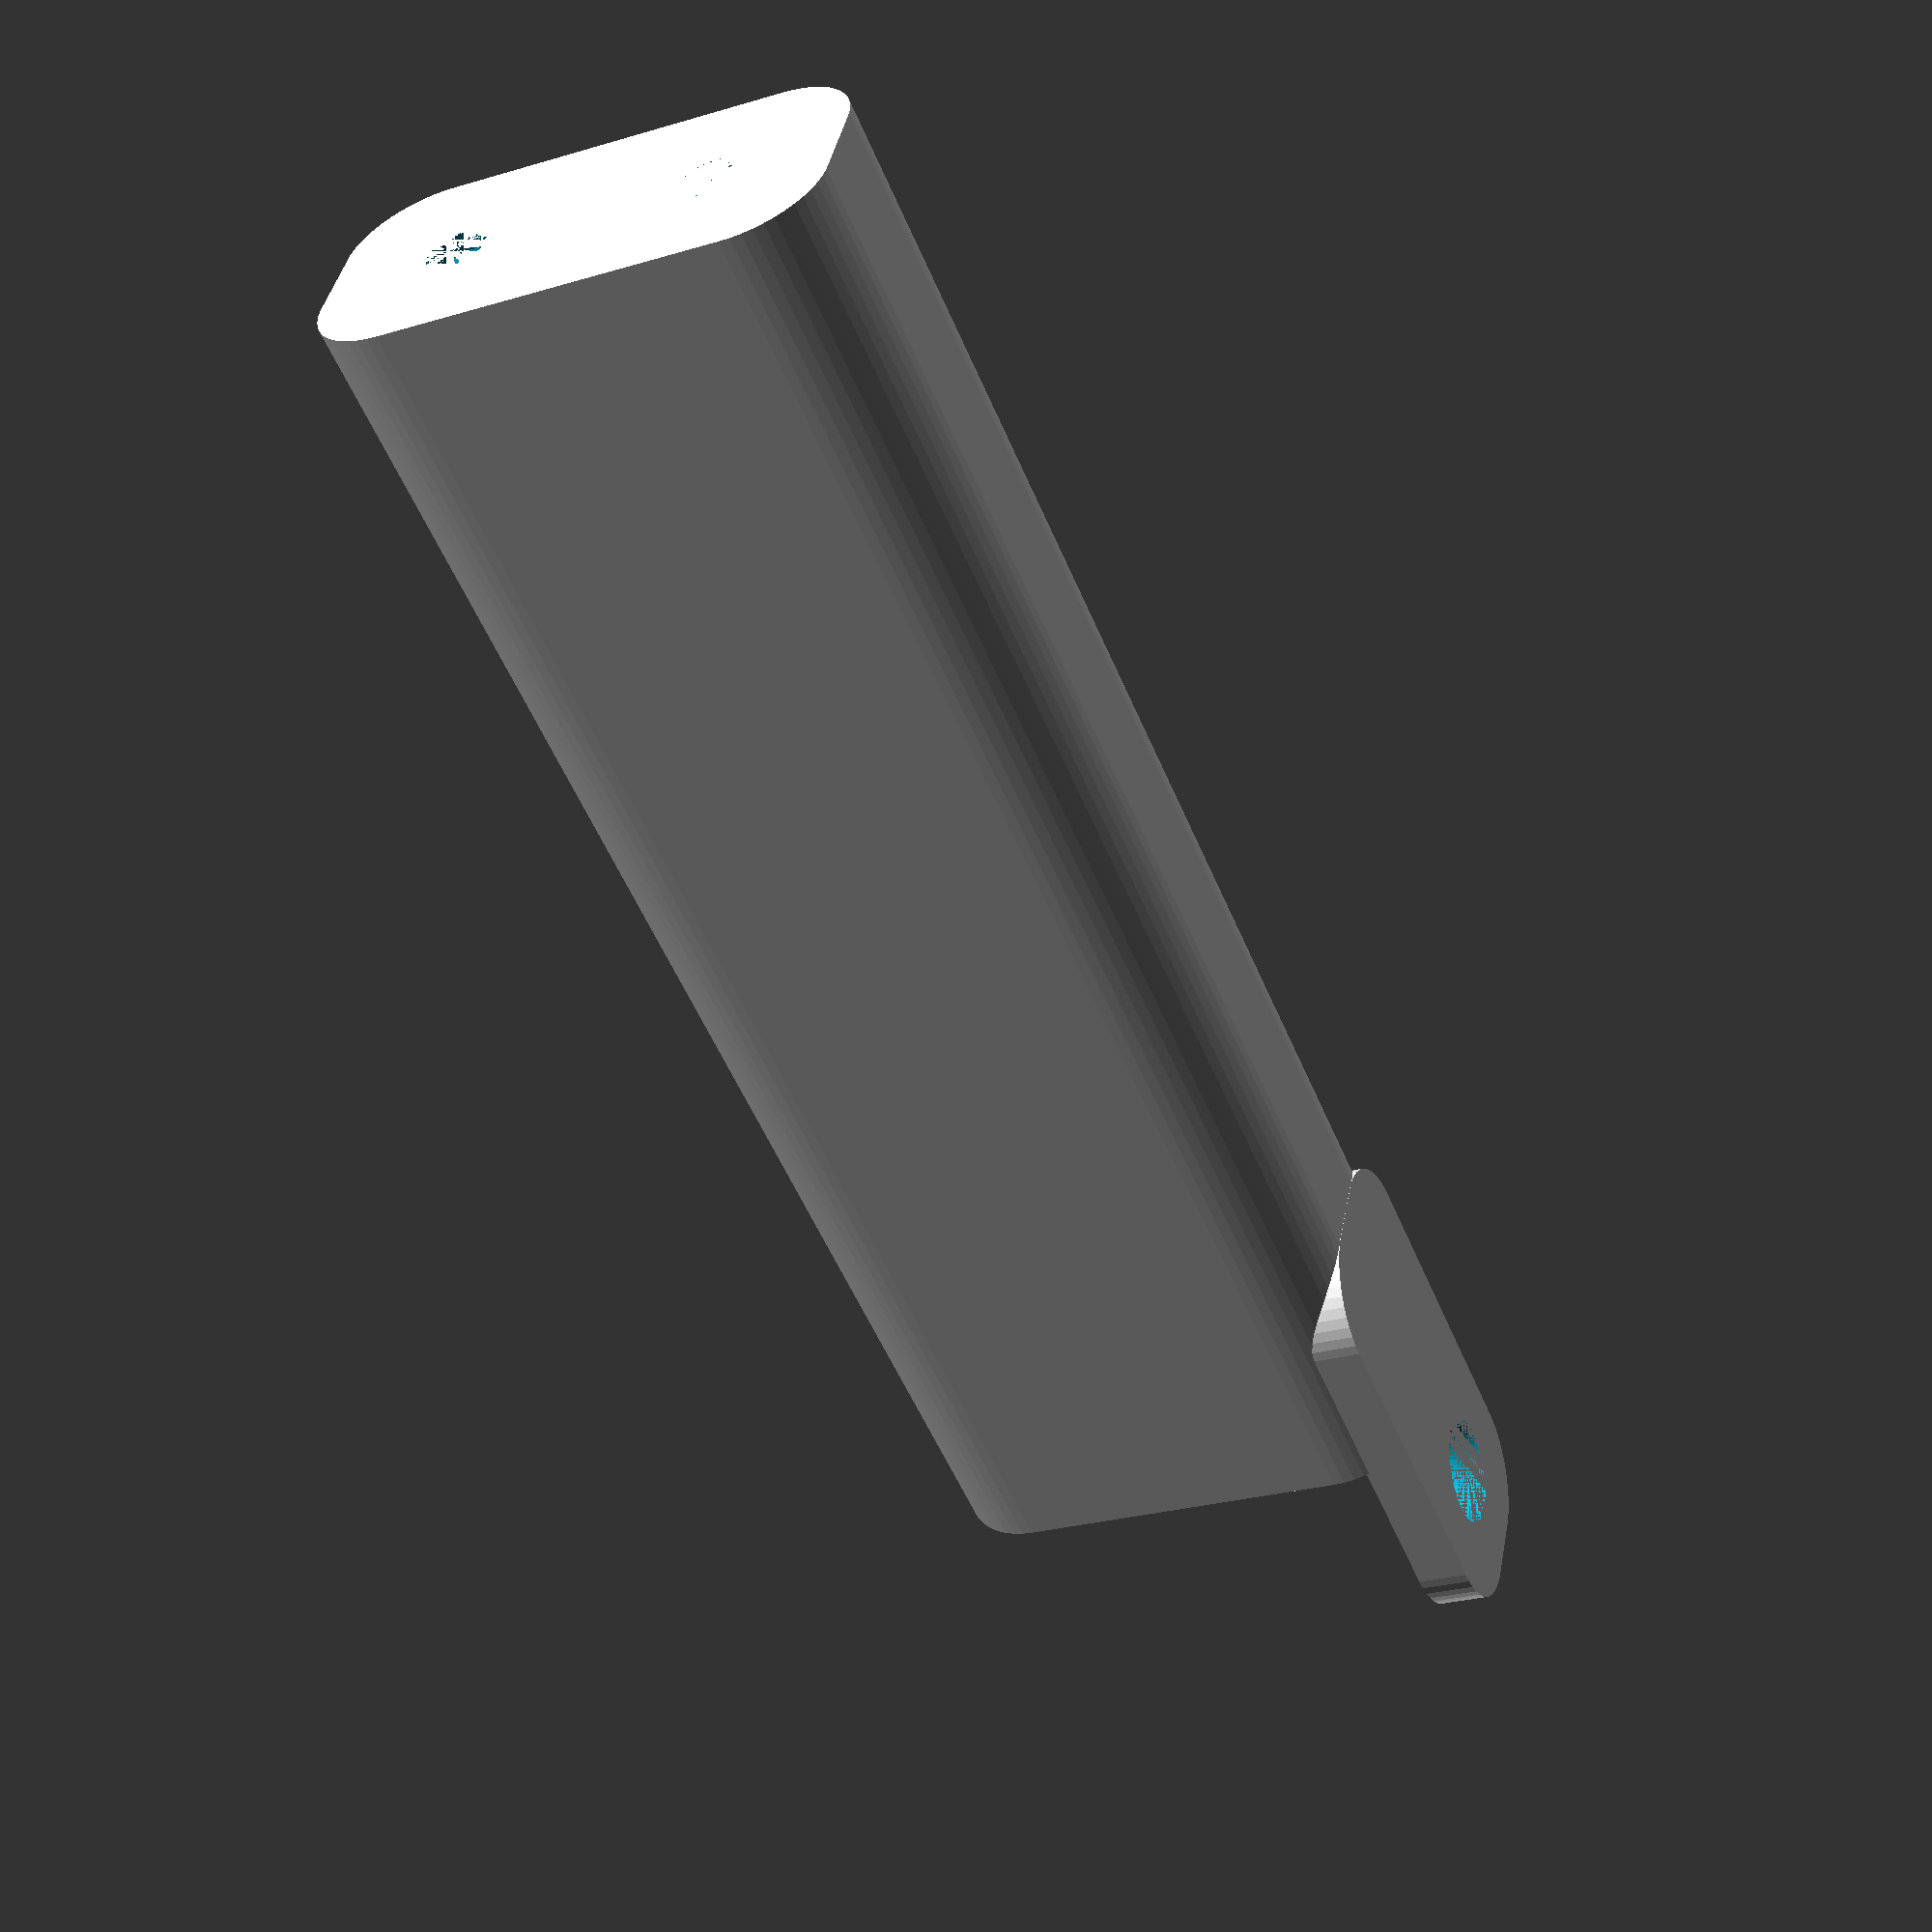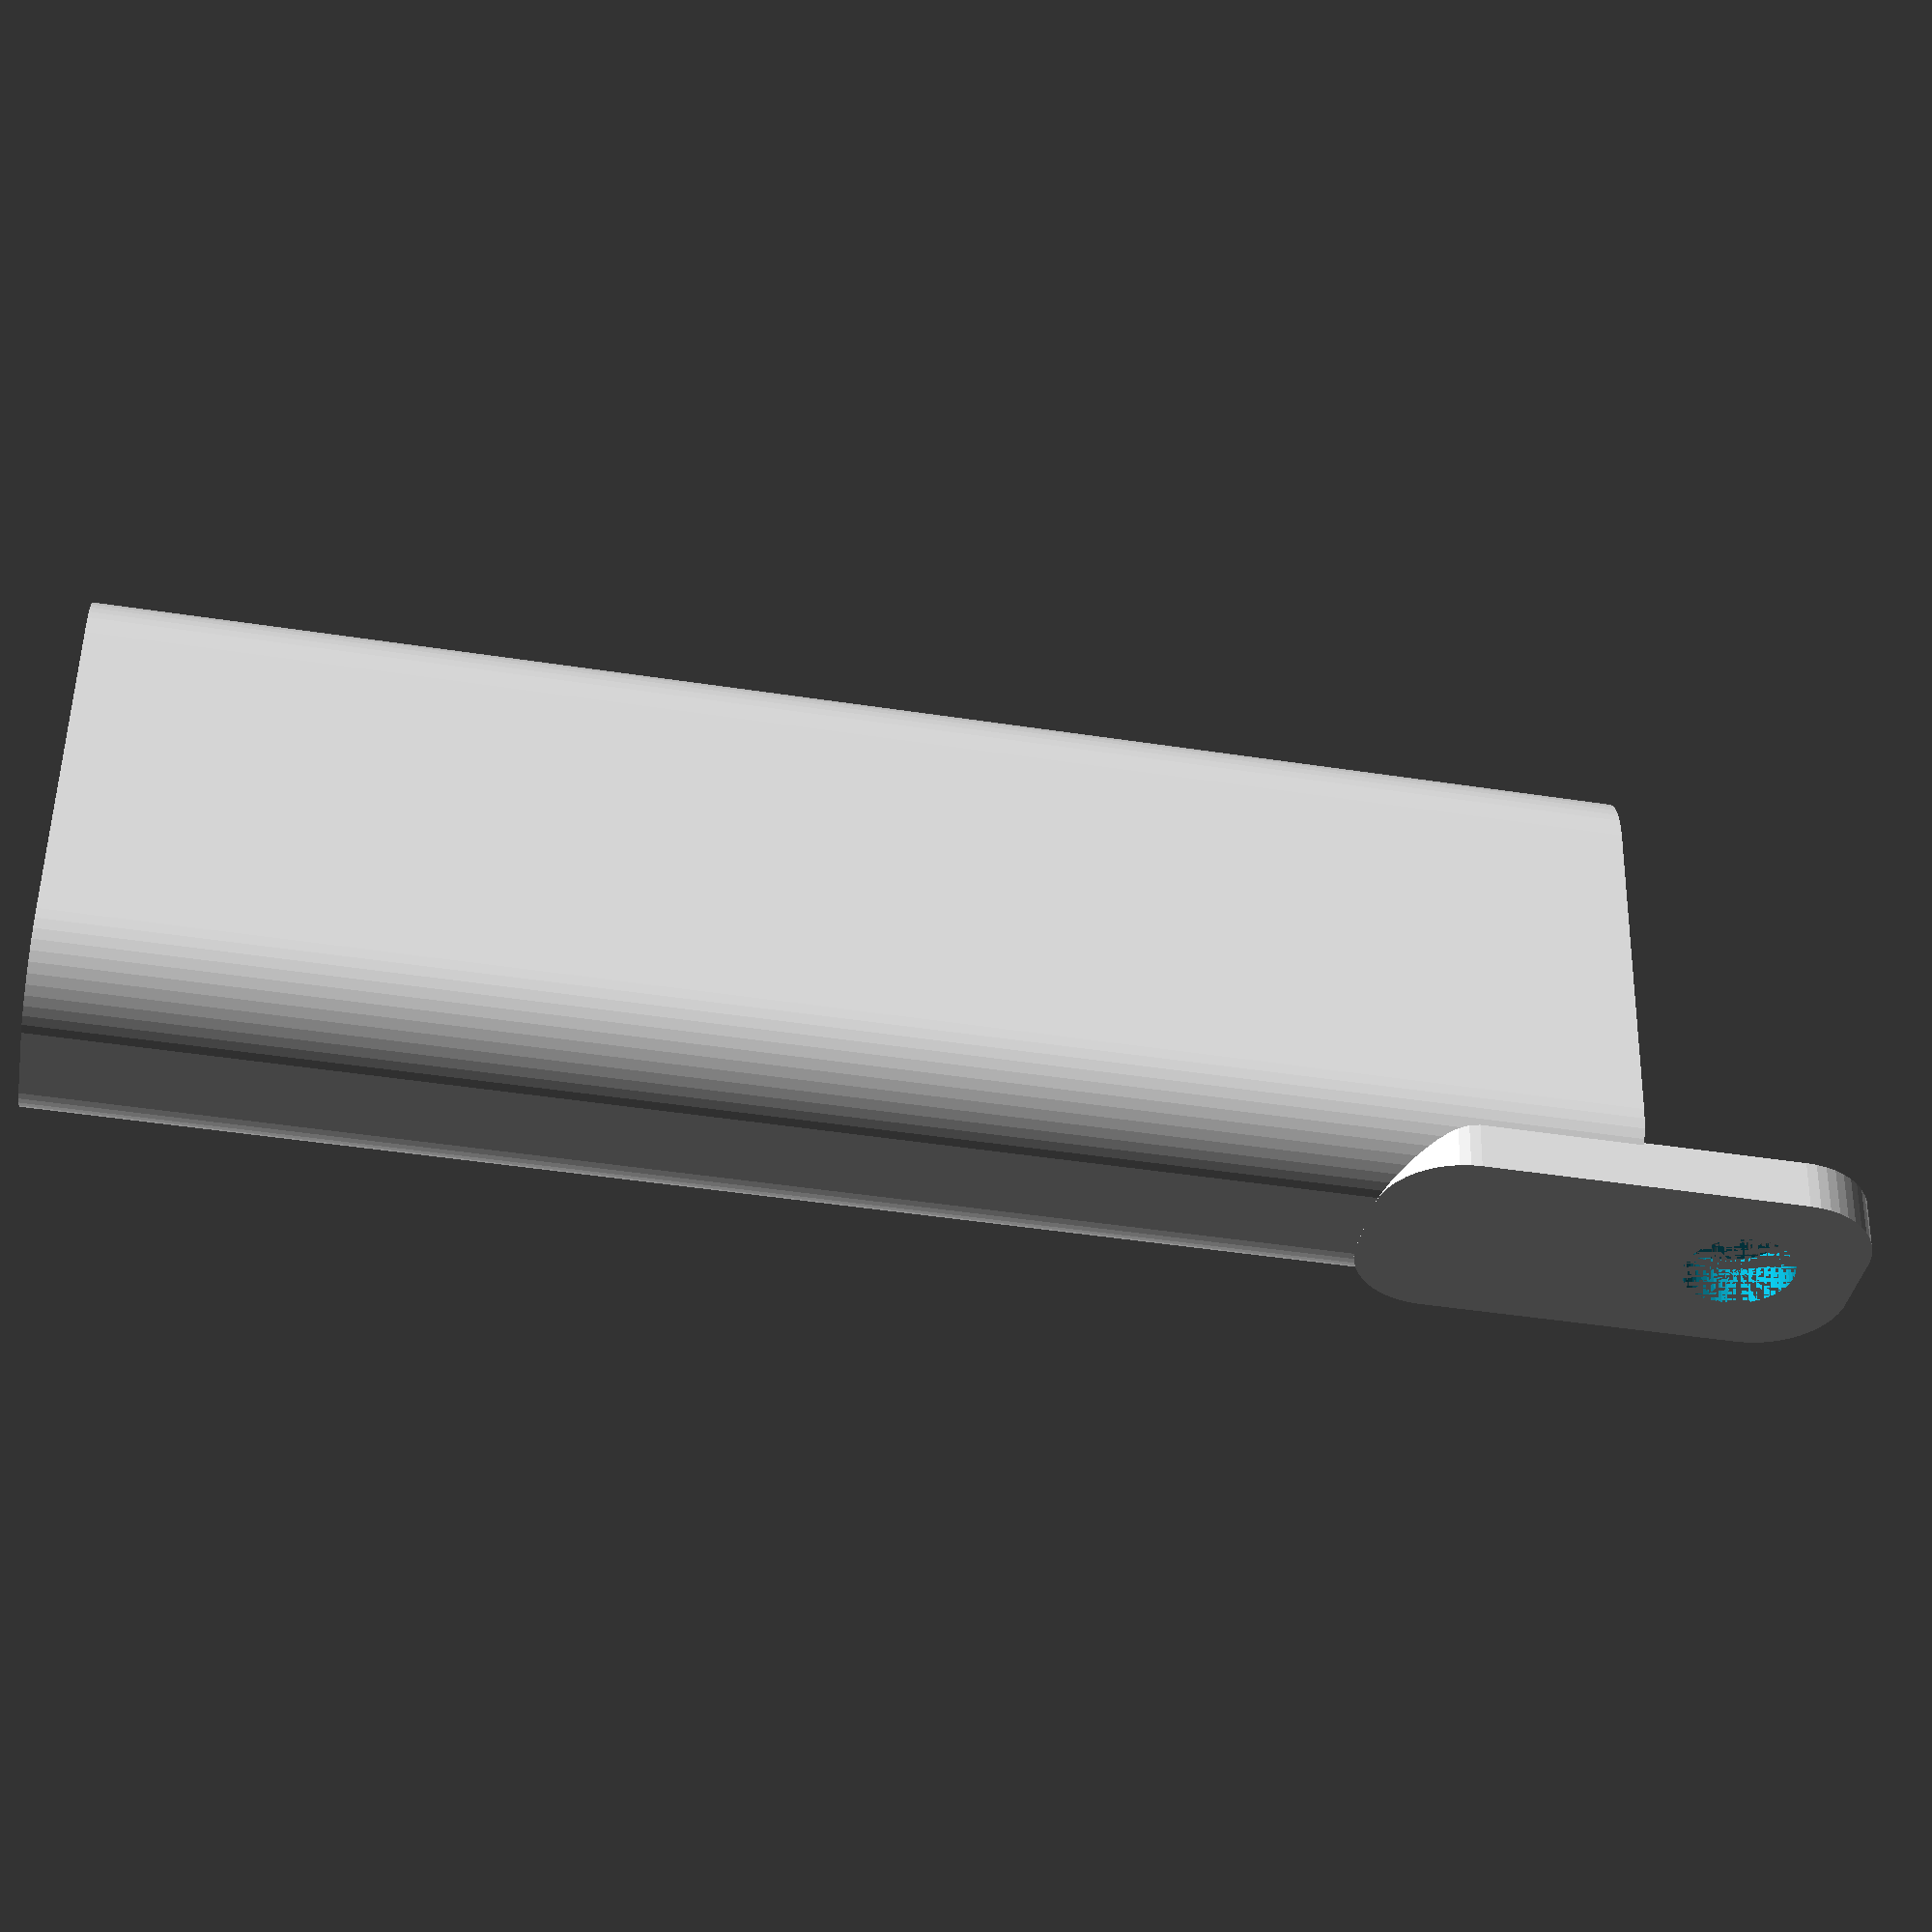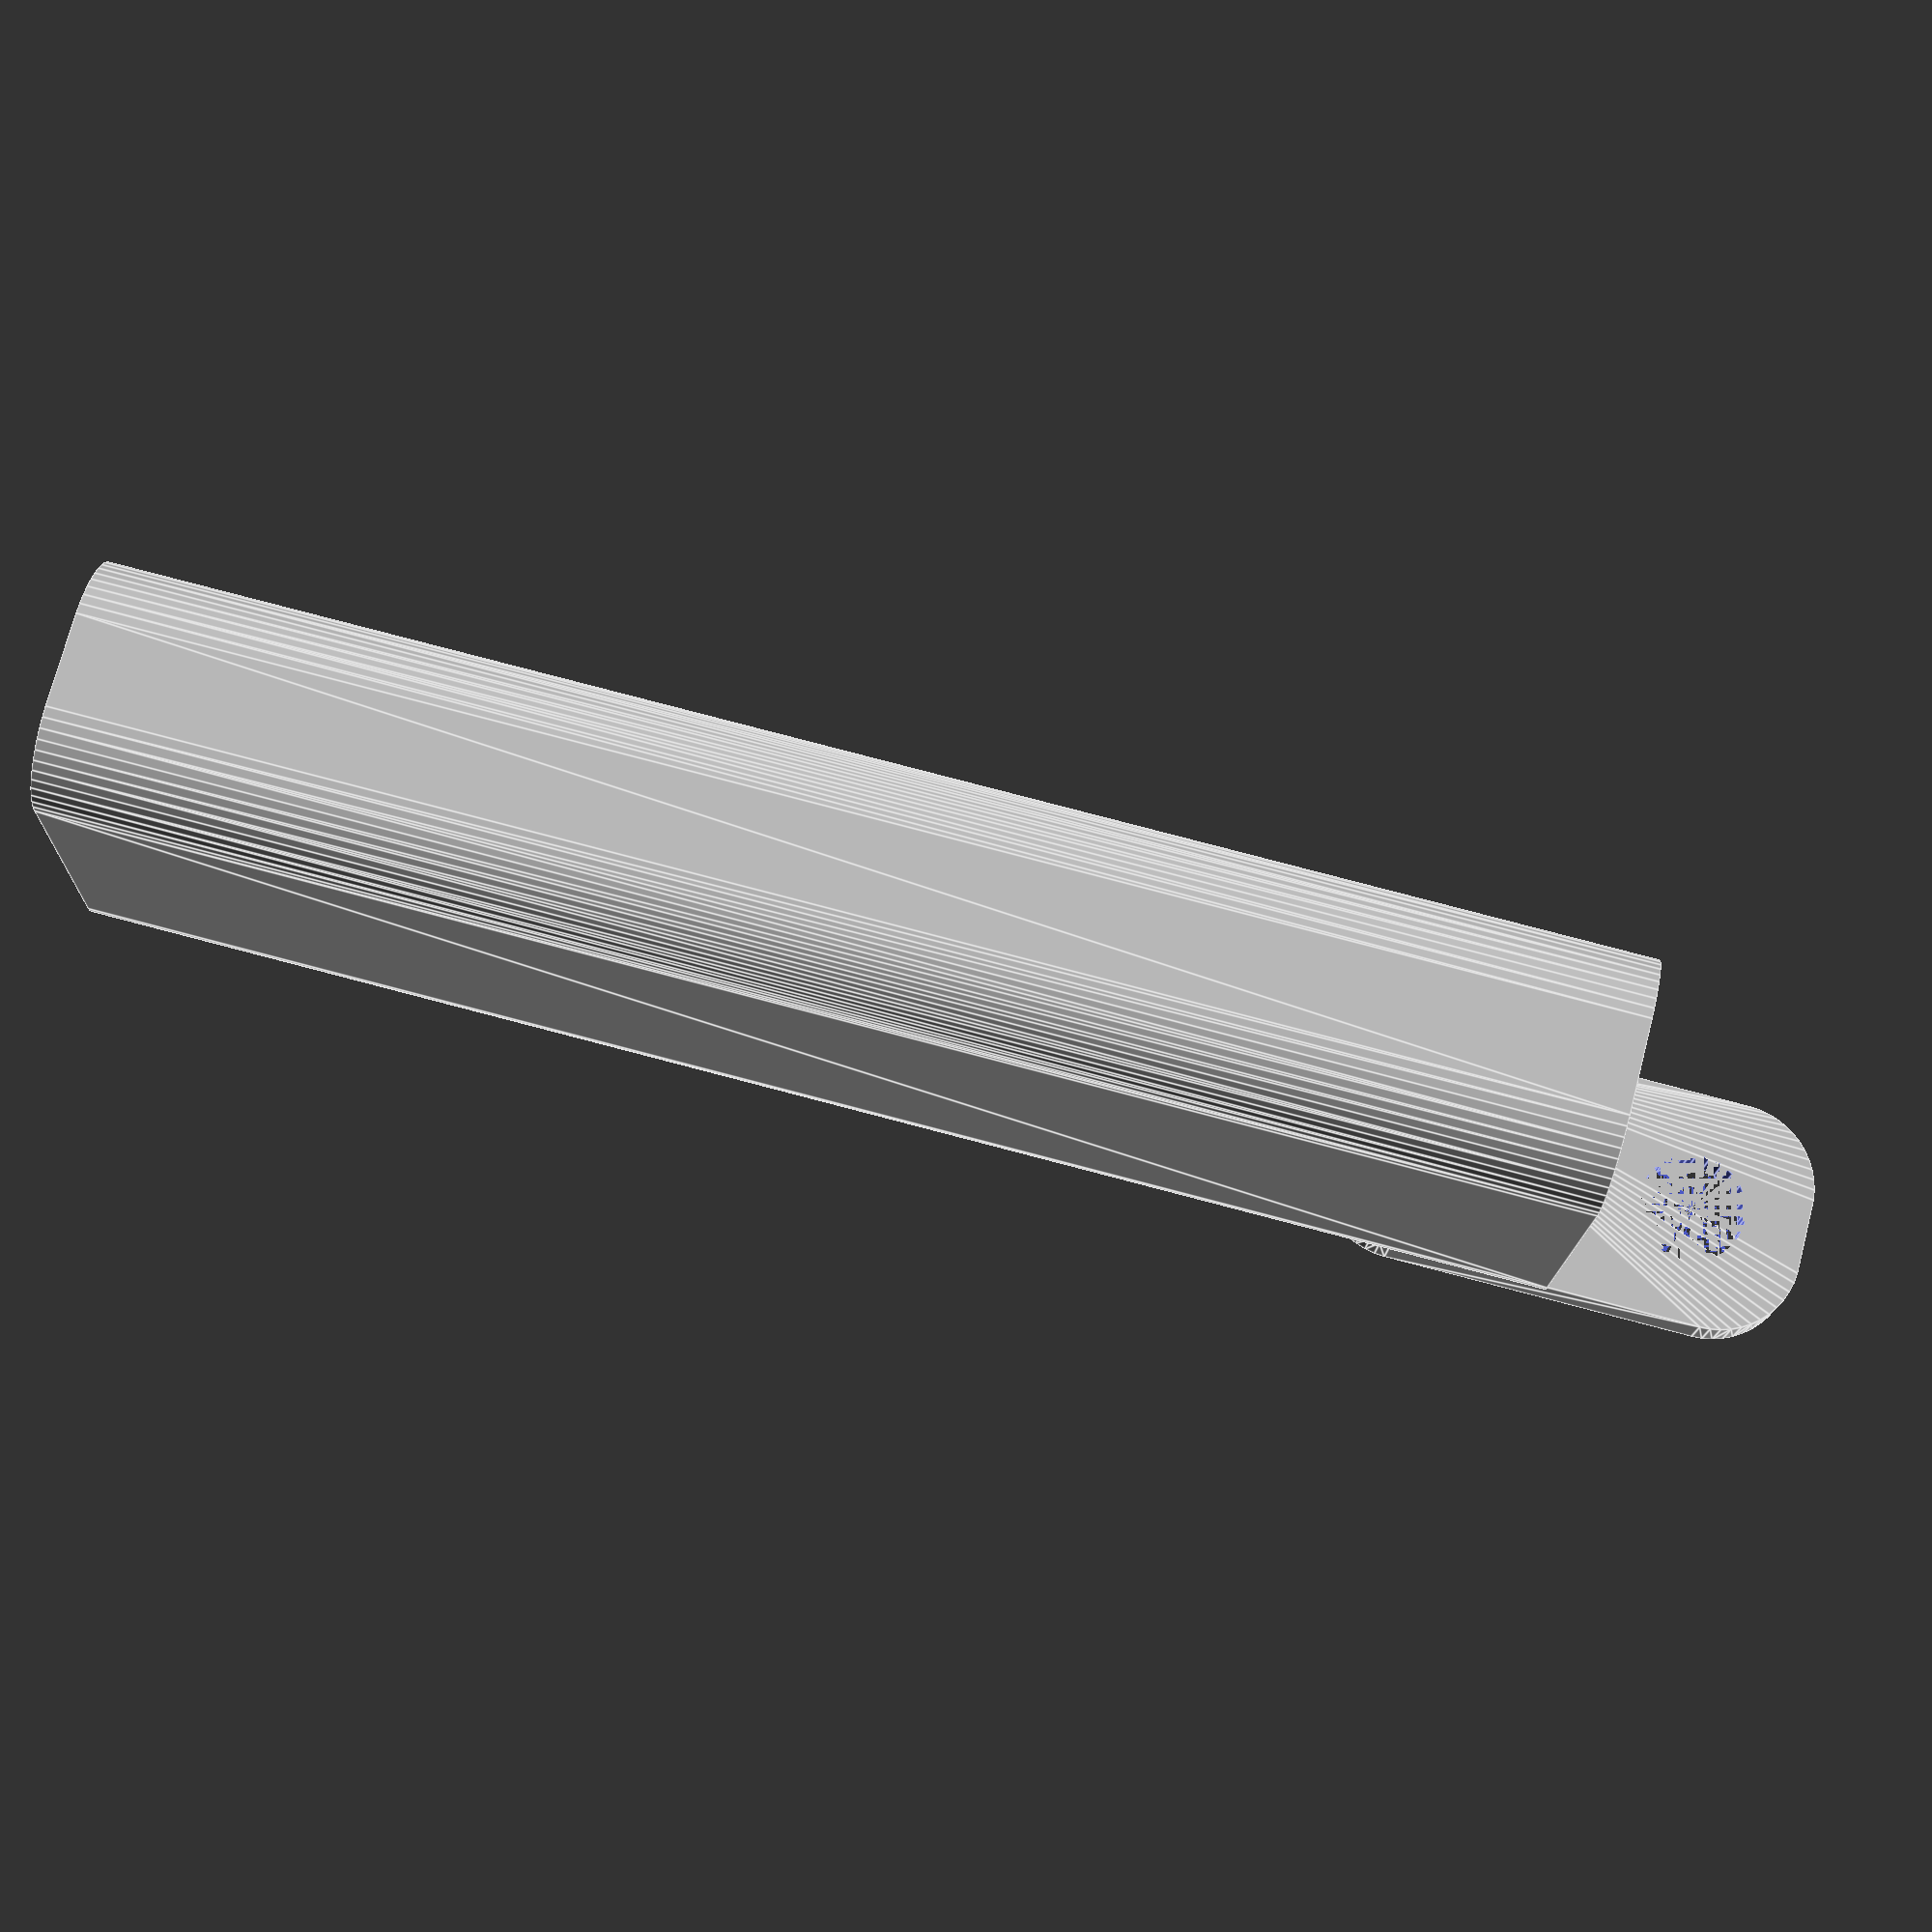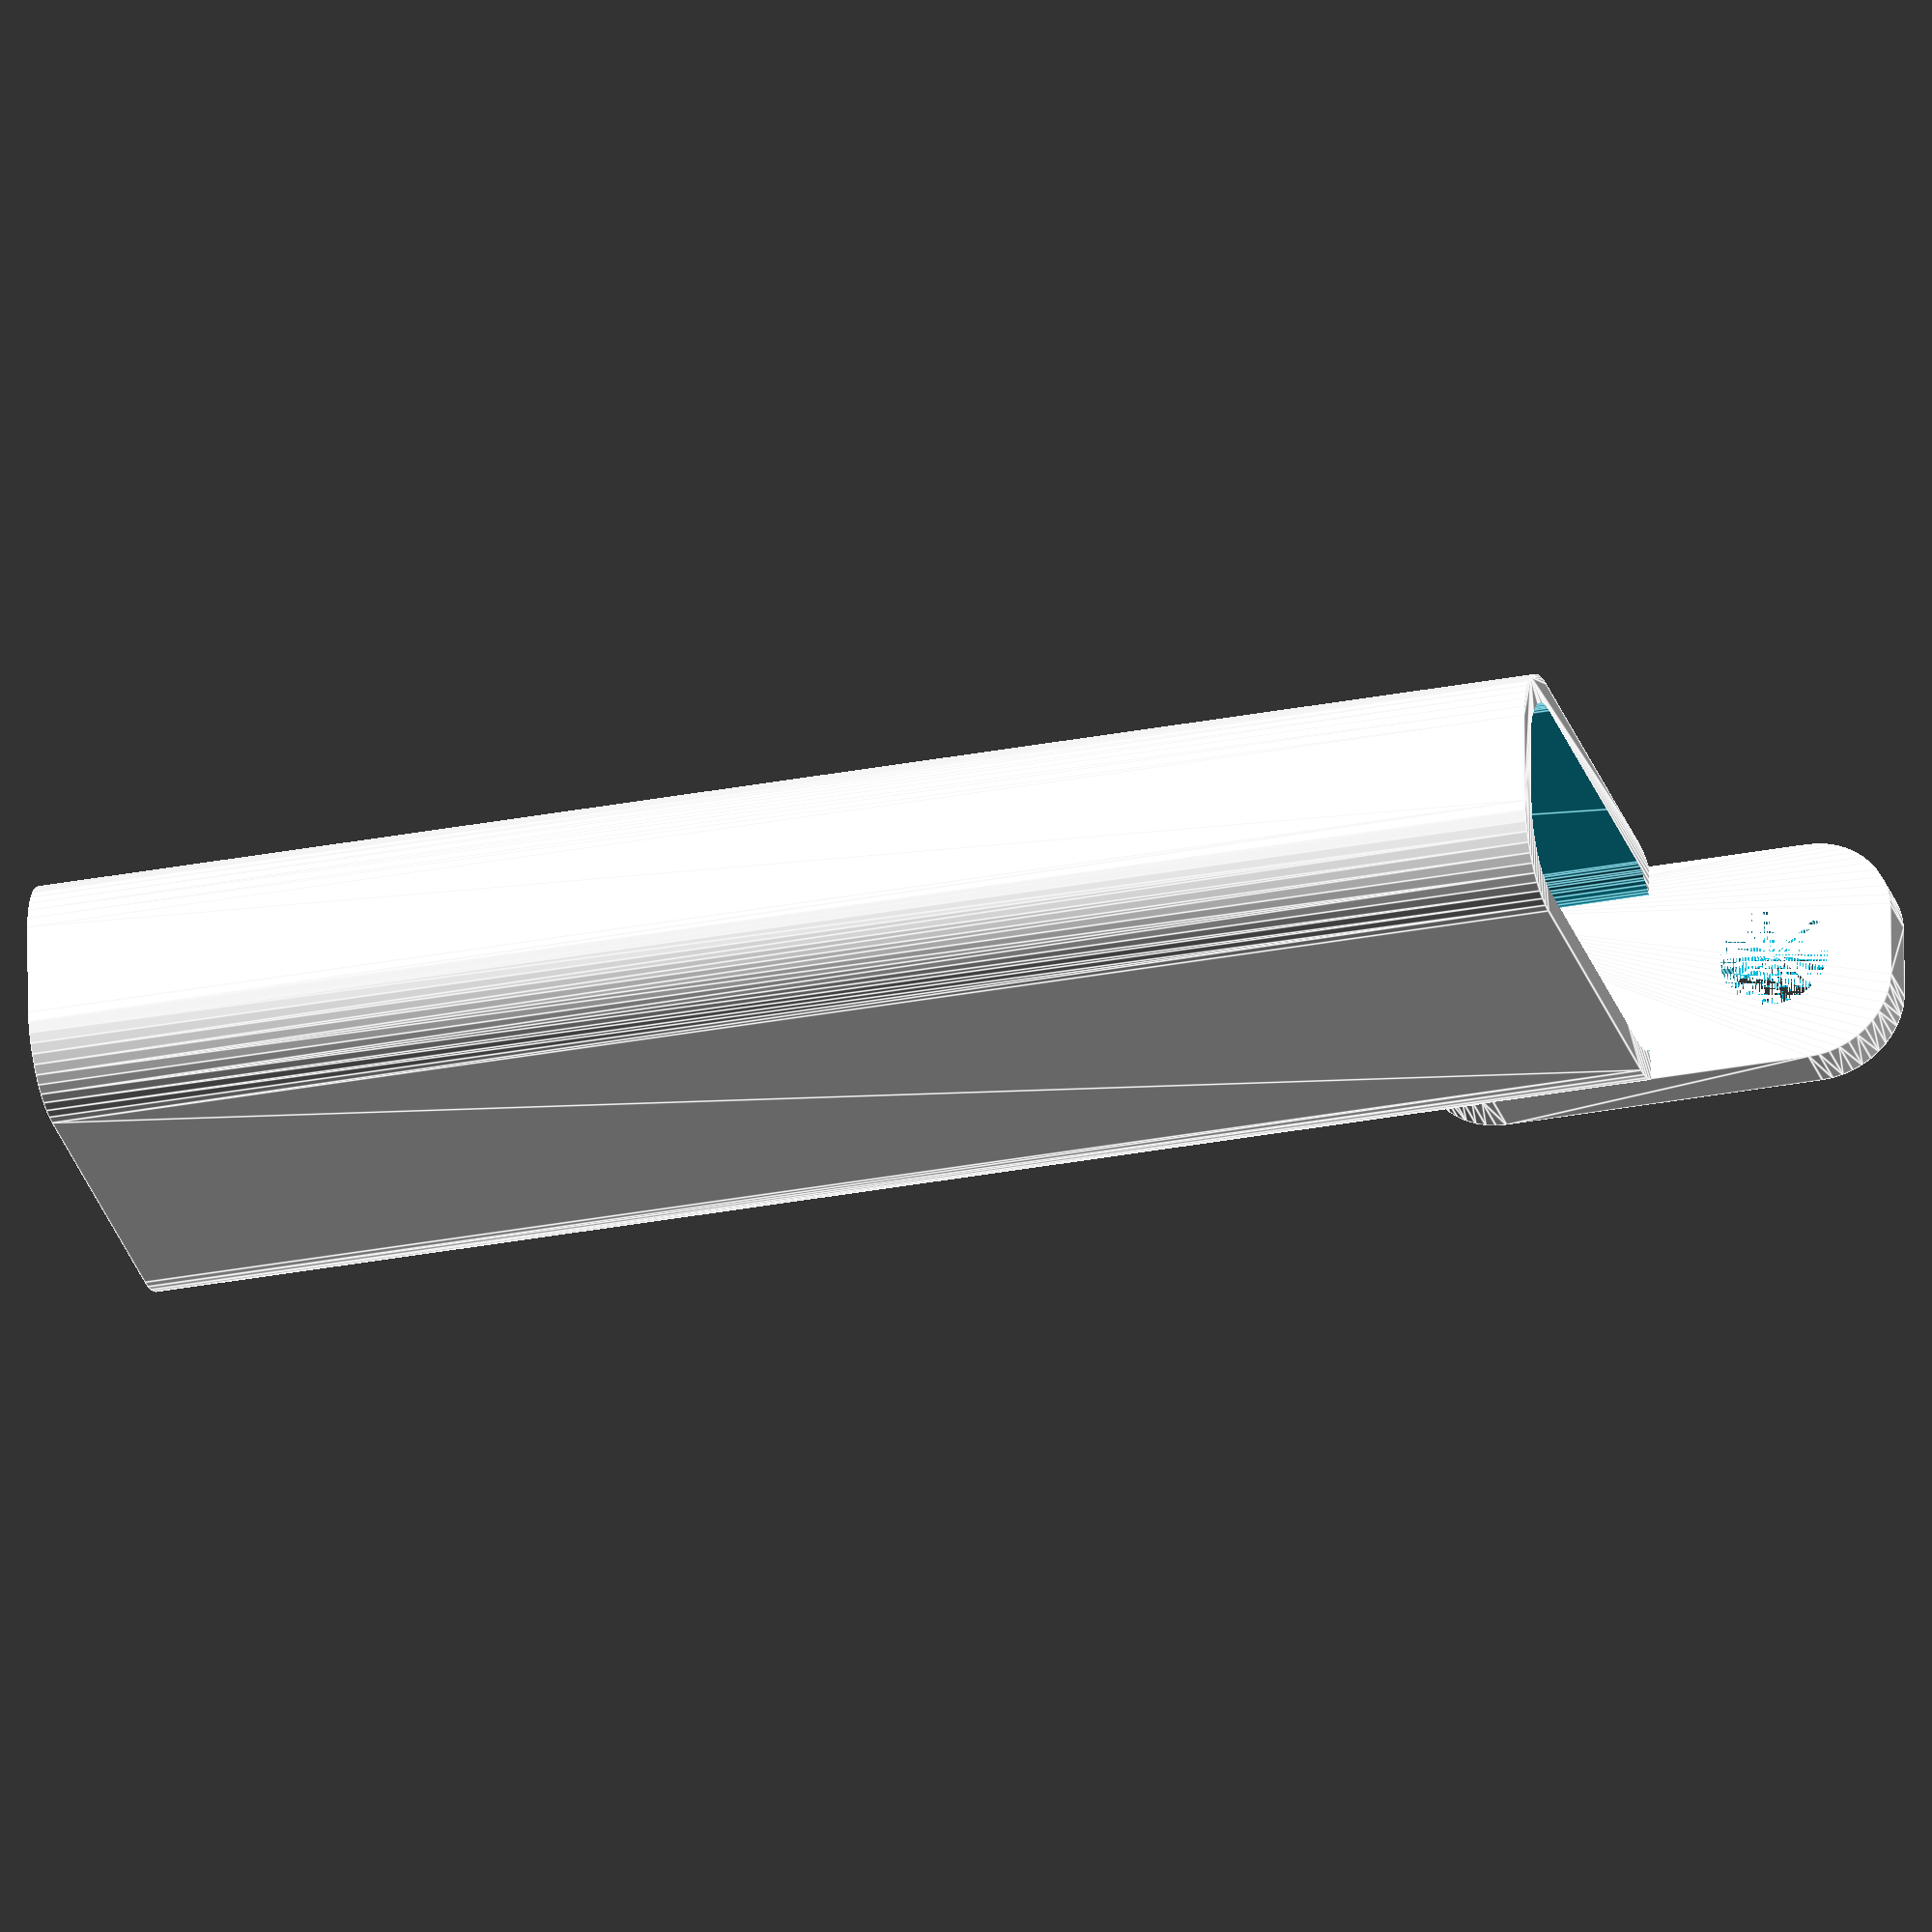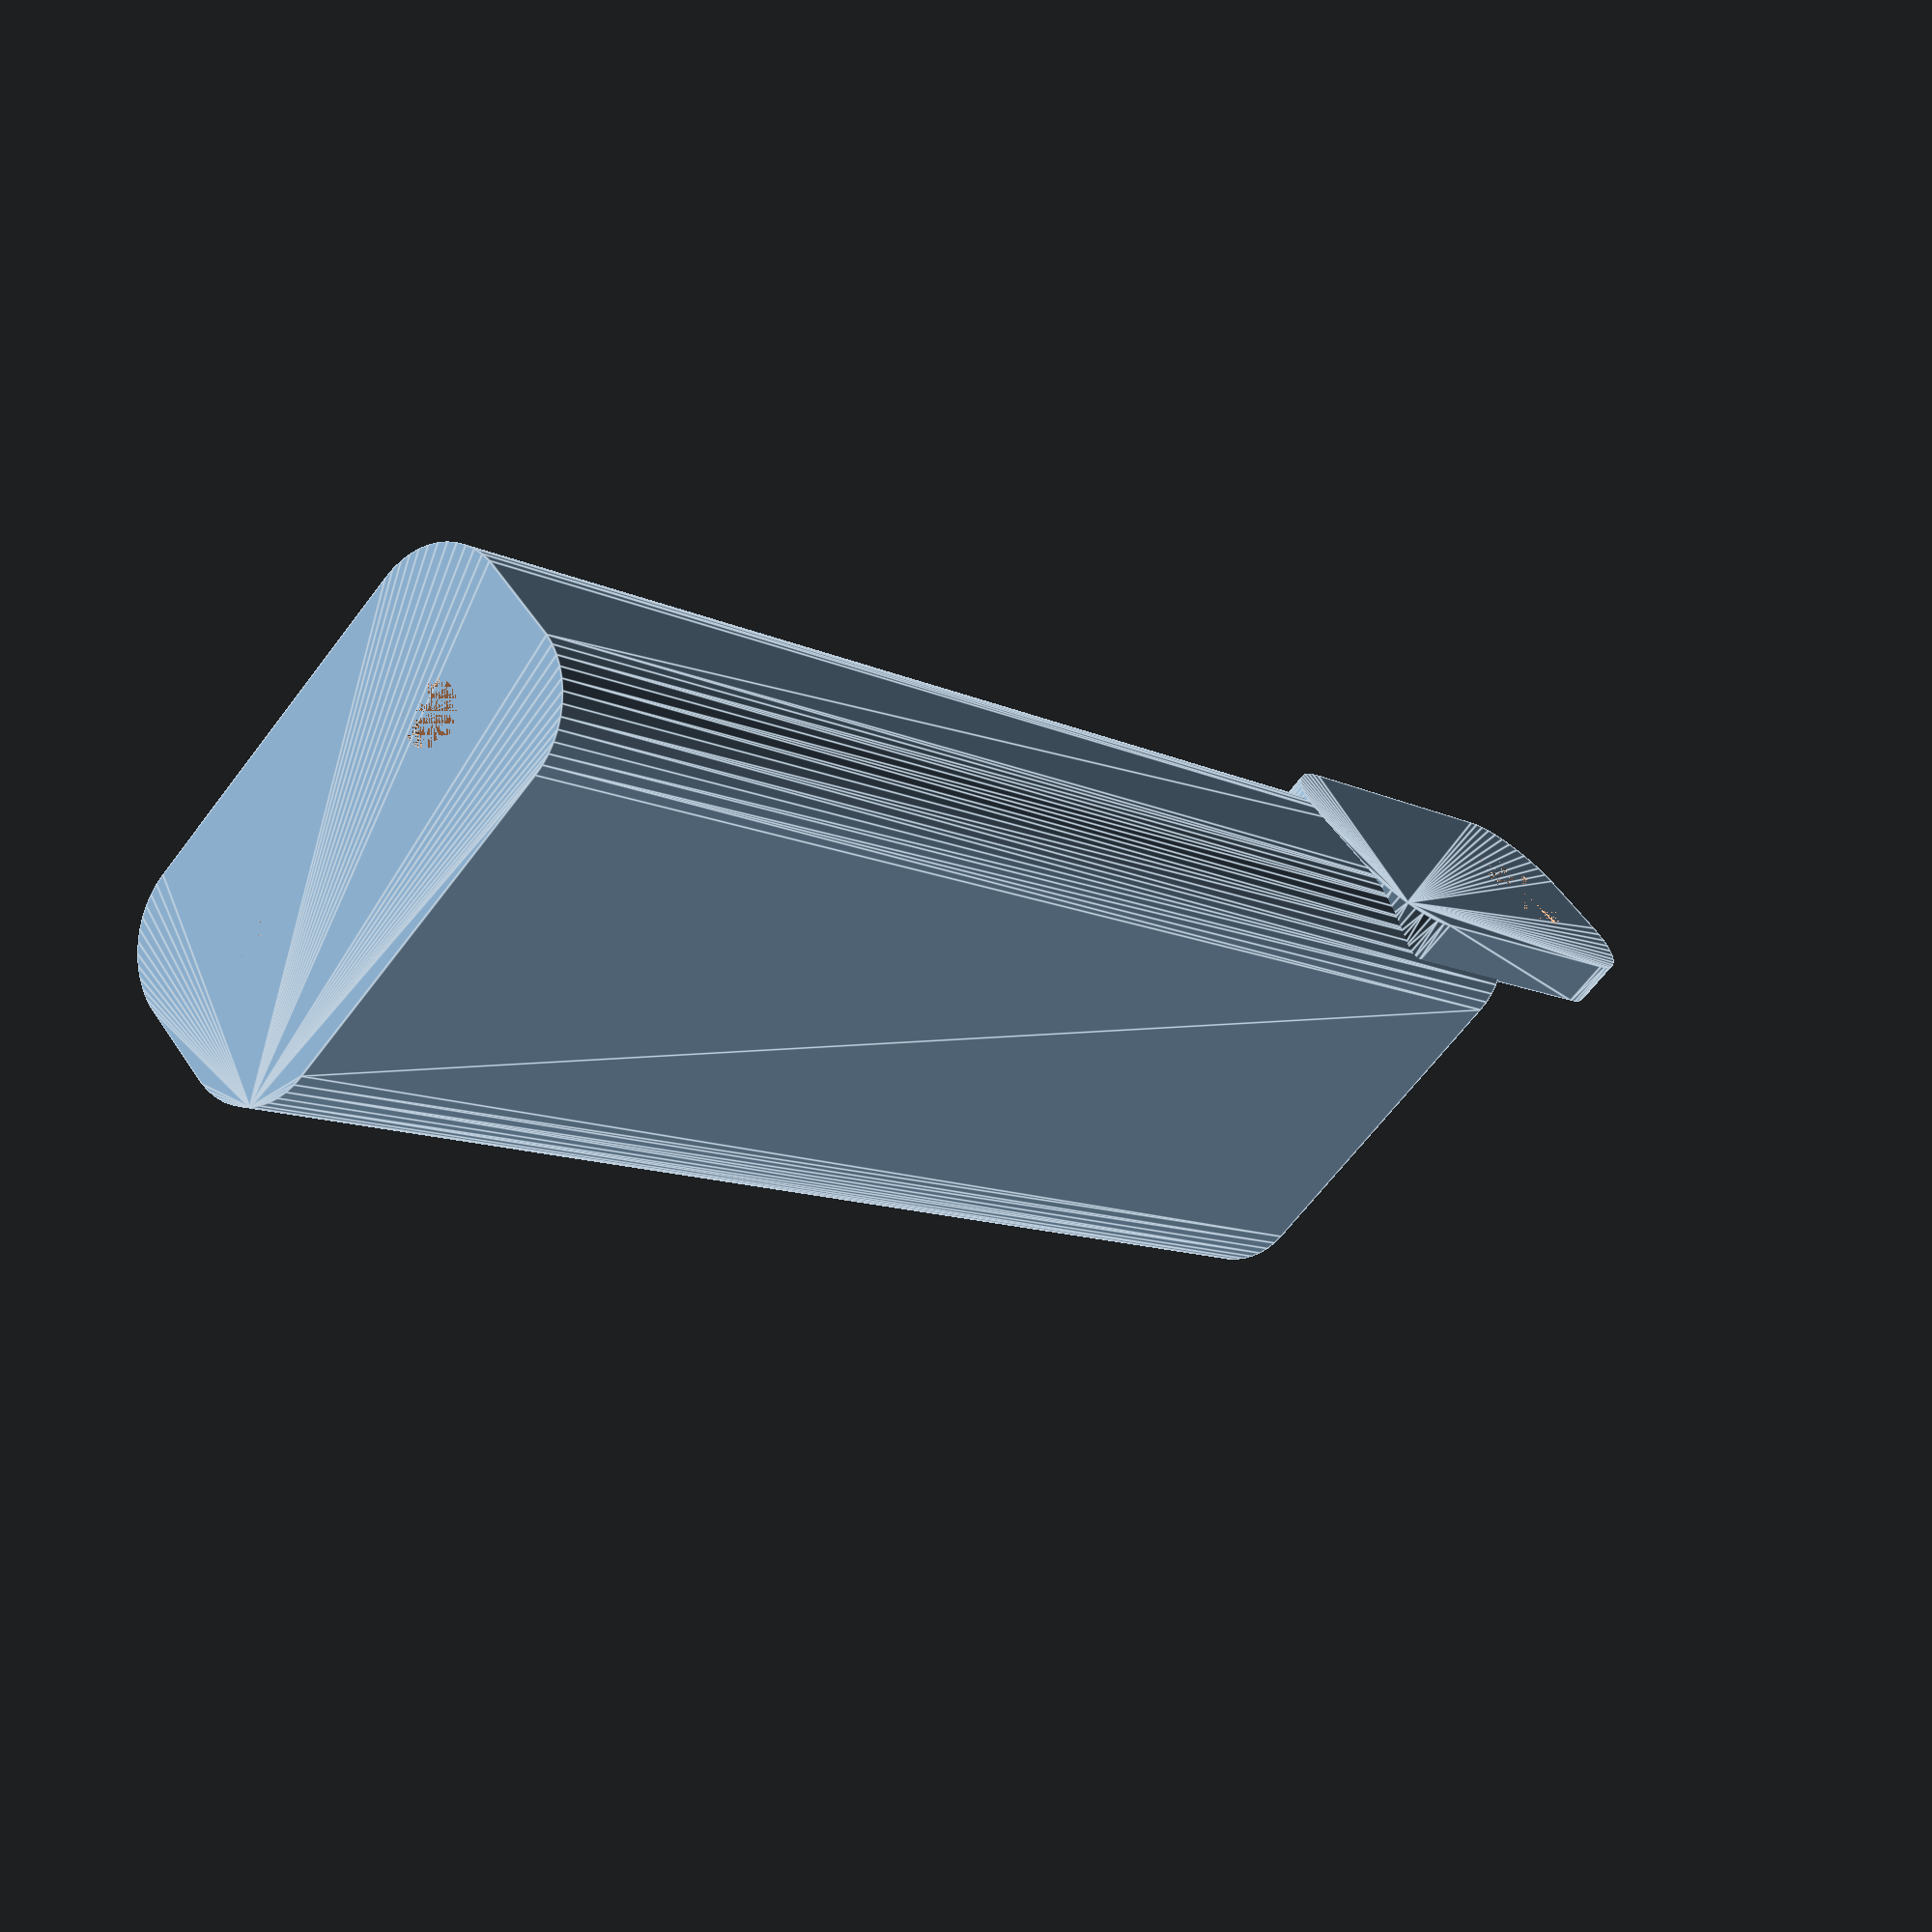
<openscad>
$fn = 50;


difference() {
	union() {
		difference() {
			union() {
				hull() {
					translate(v = [-2.5000000000, 10.0000000000, 0]) {
						cylinder(h = 90, r = 5);
					}
					translate(v = [2.5000000000, 10.0000000000, 0]) {
						cylinder(h = 90, r = 5);
					}
					translate(v = [-2.5000000000, -10.0000000000, 0]) {
						cylinder(h = 90, r = 5);
					}
					translate(v = [2.5000000000, -10.0000000000, 0]) {
						cylinder(h = 90, r = 5);
					}
				}
			}
			union() {
				translate(v = [0.0000000000, -7.5000000000, 3]) {
					rotate(a = [0, 0, 0]) {
						difference() {
							union() {
								translate(v = [0, 0, -3.0000000000]) {
									cylinder(h = 3, r = 1.5000000000);
								}
								translate(v = [0, 0, -1.9000000000]) {
									cylinder(h = 1.9000000000, r1 = 1.8000000000, r2 = 3.6000000000);
								}
								cylinder(h = 250, r = 3.6000000000);
								translate(v = [0, 0, -3.0000000000]) {
									cylinder(h = 3, r = 1.8000000000);
								}
								translate(v = [0, 0, -3.0000000000]) {
									cylinder(h = 3, r = 1.5000000000);
								}
							}
							union();
						}
					}
				}
				translate(v = [0.0000000000, -7.5000000000, 3]) {
					rotate(a = [0, 0, 0]) {
						difference() {
							union() {
								translate(v = [0, 0, -3.0000000000]) {
									cylinder(h = 3, r = 1.5000000000);
								}
								translate(v = [0, 0, -1.9000000000]) {
									cylinder(h = 1.9000000000, r1 = 1.8000000000, r2 = 3.6000000000);
								}
								cylinder(h = 250, r = 3.6000000000);
								translate(v = [0, 0, -3.0000000000]) {
									cylinder(h = 3, r = 1.8000000000);
								}
								translate(v = [0, 0, -3.0000000000]) {
									cylinder(h = 3, r = 1.5000000000);
								}
							}
							union();
						}
					}
				}
				translate(v = [0.0000000000, 7.5000000000, 3]) {
					rotate(a = [0, 0, 0]) {
						difference() {
							union() {
								translate(v = [0, 0, -3.0000000000]) {
									cylinder(h = 3, r = 1.5000000000);
								}
								translate(v = [0, 0, -1.9000000000]) {
									cylinder(h = 1.9000000000, r1 = 1.8000000000, r2 = 3.6000000000);
								}
								cylinder(h = 250, r = 3.6000000000);
								translate(v = [0, 0, -3.0000000000]) {
									cylinder(h = 3, r = 1.8000000000);
								}
								translate(v = [0, 0, -3.0000000000]) {
									cylinder(h = 3, r = 1.5000000000);
								}
							}
							union();
						}
					}
				}
				translate(v = [0.0000000000, 7.5000000000, 3]) {
					rotate(a = [0, 0, 0]) {
						difference() {
							union() {
								translate(v = [0, 0, -3.0000000000]) {
									cylinder(h = 3, r = 1.5000000000);
								}
								translate(v = [0, 0, -1.9000000000]) {
									cylinder(h = 1.9000000000, r1 = 1.8000000000, r2 = 3.6000000000);
								}
								cylinder(h = 250, r = 3.6000000000);
								translate(v = [0, 0, -3.0000000000]) {
									cylinder(h = 3, r = 1.8000000000);
								}
								translate(v = [0, 0, -3.0000000000]) {
									cylinder(h = 3, r = 1.5000000000);
								}
							}
							union();
						}
					}
				}
				translate(v = [0, 0, 2.9925000000]) {
					hull() {
						union() {
							translate(v = [-2.0000000000, 9.5000000000, 4]) {
								cylinder(h = 127, r = 4);
							}
							translate(v = [-2.0000000000, 9.5000000000, 4]) {
								sphere(r = 4);
							}
							translate(v = [-2.0000000000, 9.5000000000, 131]) {
								sphere(r = 4);
							}
						}
						union() {
							translate(v = [2.0000000000, 9.5000000000, 4]) {
								cylinder(h = 127, r = 4);
							}
							translate(v = [2.0000000000, 9.5000000000, 4]) {
								sphere(r = 4);
							}
							translate(v = [2.0000000000, 9.5000000000, 131]) {
								sphere(r = 4);
							}
						}
						union() {
							translate(v = [-2.0000000000, -9.5000000000, 4]) {
								cylinder(h = 127, r = 4);
							}
							translate(v = [-2.0000000000, -9.5000000000, 4]) {
								sphere(r = 4);
							}
							translate(v = [-2.0000000000, -9.5000000000, 131]) {
								sphere(r = 4);
							}
						}
						union() {
							translate(v = [2.0000000000, -9.5000000000, 4]) {
								cylinder(h = 127, r = 4);
							}
							translate(v = [2.0000000000, -9.5000000000, 4]) {
								sphere(r = 4);
							}
							translate(v = [2.0000000000, -9.5000000000, 131]) {
								sphere(r = 4);
							}
						}
					}
				}
			}
		}
		union() {
			translate(v = [0, 15.0000000000, 90]) {
				rotate(a = [90, 0, 0]) {
					hull() {
						translate(v = [-2.0000000000, 9.5000000000, 0]) {
							cylinder(h = 3, r = 5);
						}
						translate(v = [2.0000000000, 9.5000000000, 0]) {
							cylinder(h = 3, r = 5);
						}
						translate(v = [-2.0000000000, -9.5000000000, 0]) {
							cylinder(h = 3, r = 5);
						}
						translate(v = [2.0000000000, -9.5000000000, 0]) {
							cylinder(h = 3, r = 5);
						}
					}
				}
			}
		}
	}
	union() {
		translate(v = [0, 0, 2.9925000000]) {
			hull() {
				union() {
					translate(v = [-4.0000000000, 11.5000000000, 2]) {
						cylinder(h = 71, r = 2);
					}
					translate(v = [-4.0000000000, 11.5000000000, 2]) {
						sphere(r = 2);
					}
					translate(v = [-4.0000000000, 11.5000000000, 73]) {
						sphere(r = 2);
					}
				}
				union() {
					translate(v = [4.0000000000, 11.5000000000, 2]) {
						cylinder(h = 71, r = 2);
					}
					translate(v = [4.0000000000, 11.5000000000, 2]) {
						sphere(r = 2);
					}
					translate(v = [4.0000000000, 11.5000000000, 73]) {
						sphere(r = 2);
					}
				}
				union() {
					translate(v = [-4.0000000000, -11.5000000000, 2]) {
						cylinder(h = 71, r = 2);
					}
					translate(v = [-4.0000000000, -11.5000000000, 2]) {
						sphere(r = 2);
					}
					translate(v = [-4.0000000000, -11.5000000000, 73]) {
						sphere(r = 2);
					}
				}
				union() {
					translate(v = [4.0000000000, -11.5000000000, 2]) {
						cylinder(h = 71, r = 2);
					}
					translate(v = [4.0000000000, -11.5000000000, 2]) {
						sphere(r = 2);
					}
					translate(v = [4.0000000000, -11.5000000000, 73]) {
						sphere(r = 2);
					}
				}
			}
		}
		translate(v = [0.0000000000, 15.0000000000, 97.5000000000]) {
			rotate(a = [90, 0, 0]) {
				cylinder(h = 3, r = 3.2500000000);
			}
		}
		translate(v = [0.0000000000, 15.0000000000, 97.5000000000]) {
			rotate(a = [90, 0, 0]) {
				cylinder(h = 3, r = 3.2500000000);
			}
		}
	}
}
</openscad>
<views>
elev=234.4 azim=78.4 roll=337.4 proj=p view=solid
elev=224.2 azim=353.6 roll=280.3 proj=p view=solid
elev=100.0 azim=5.4 roll=255.3 proj=p view=edges
elev=210.5 azim=268.2 roll=254.4 proj=o view=edges
elev=9.4 azim=311.7 roll=216.0 proj=p view=edges
</views>
